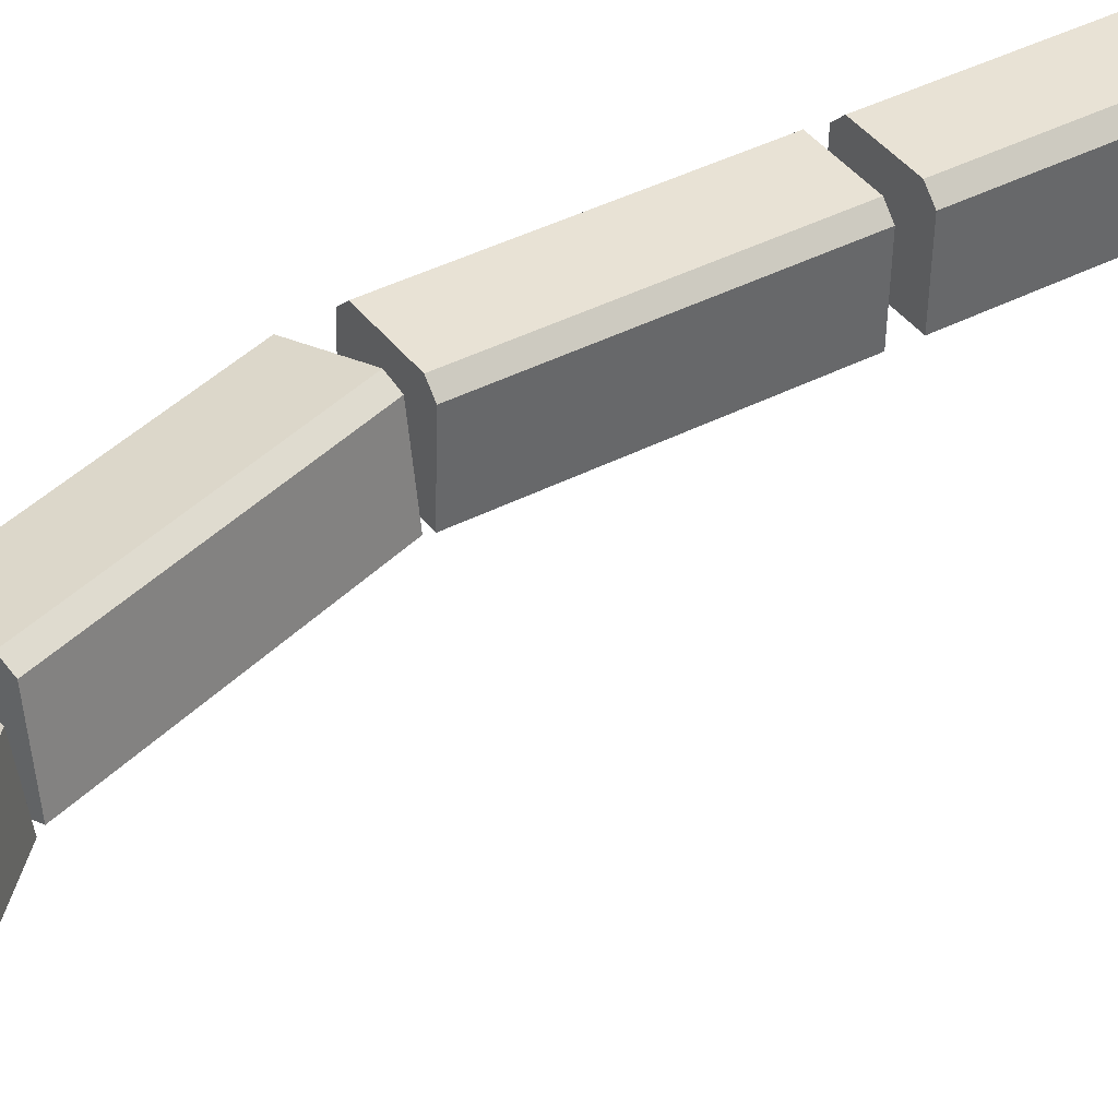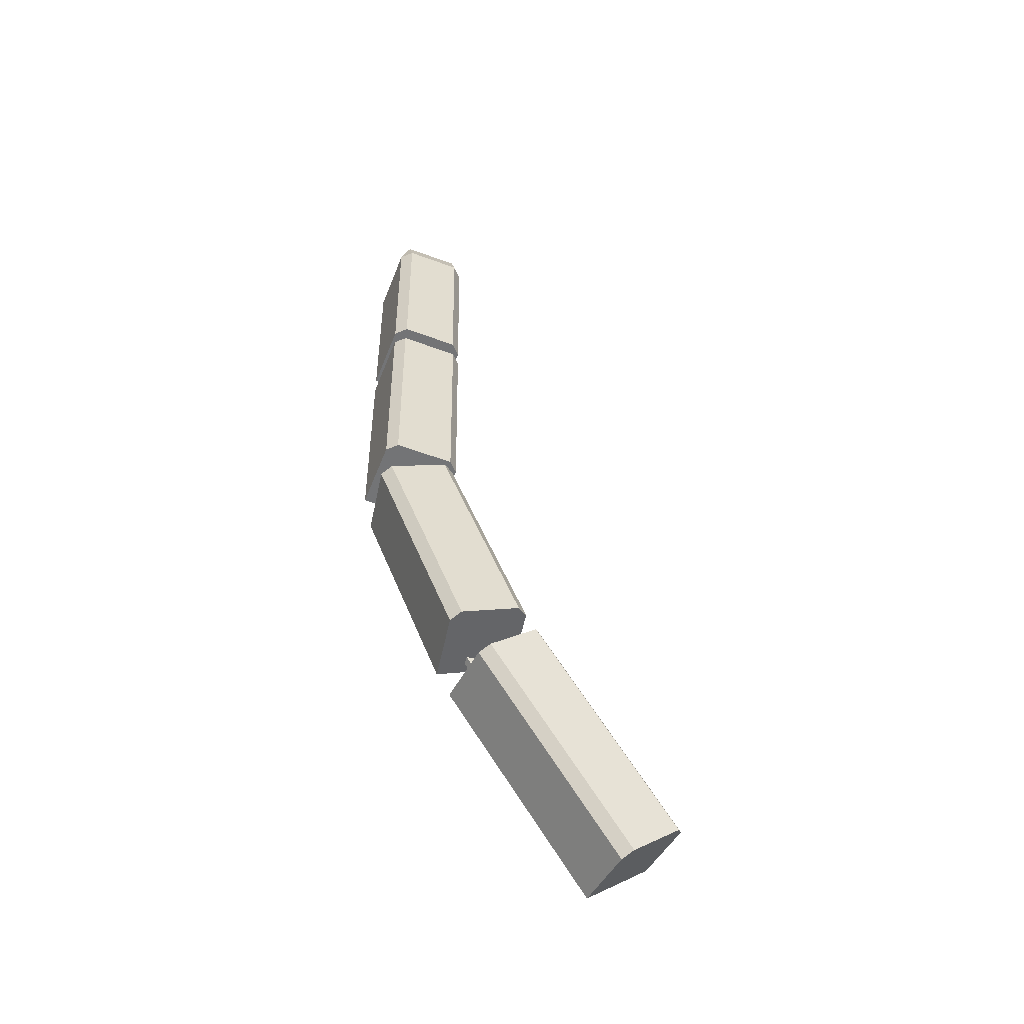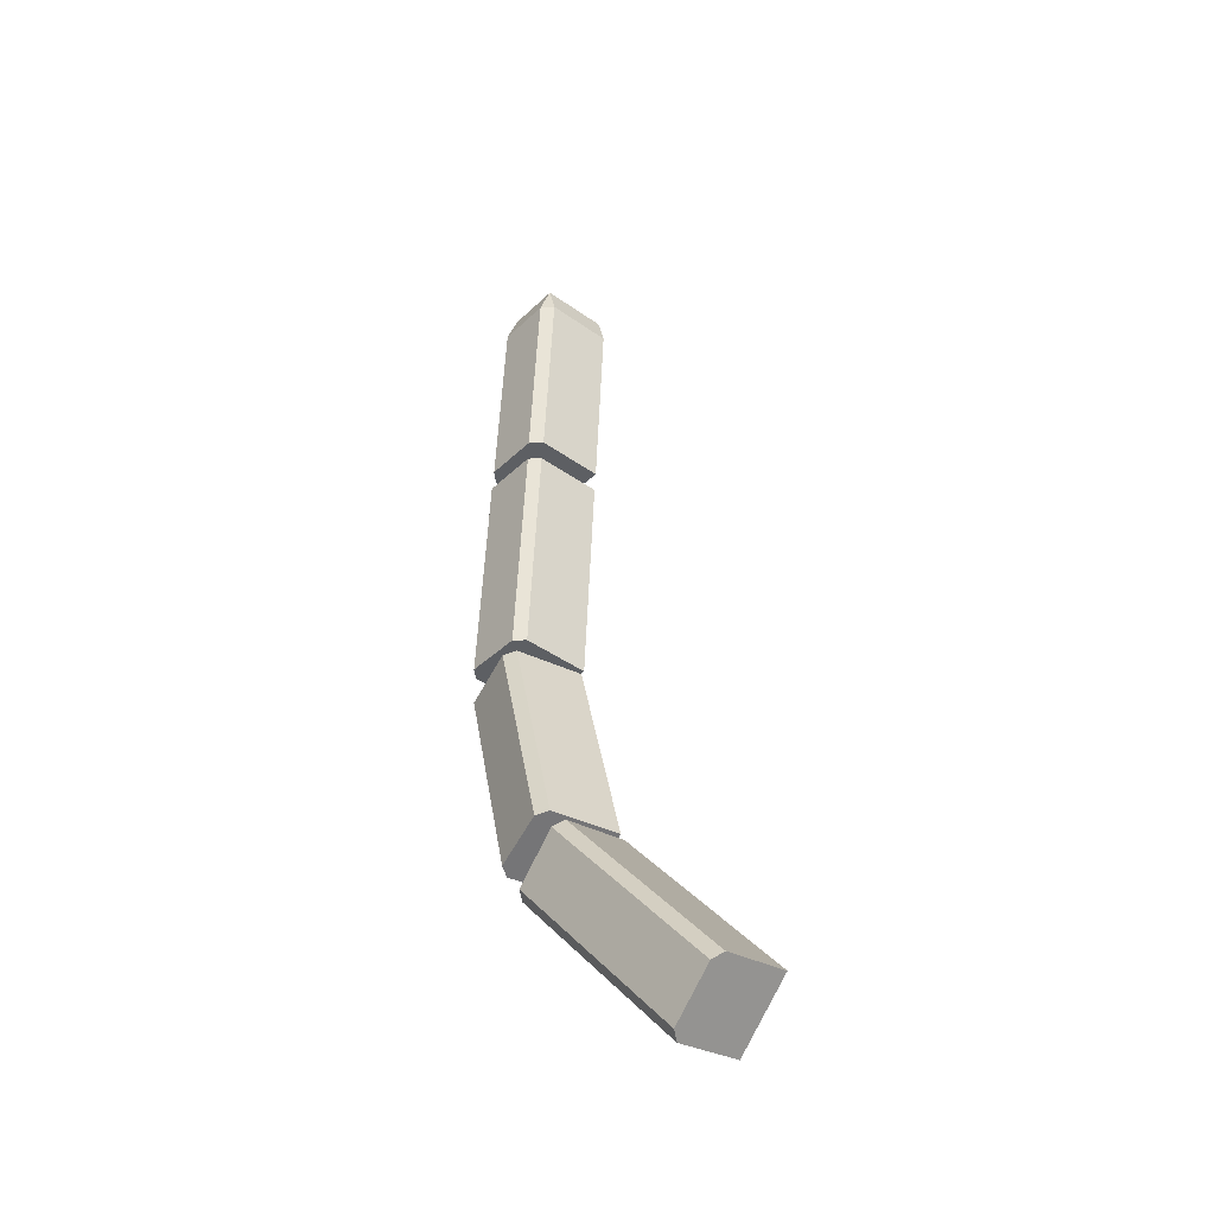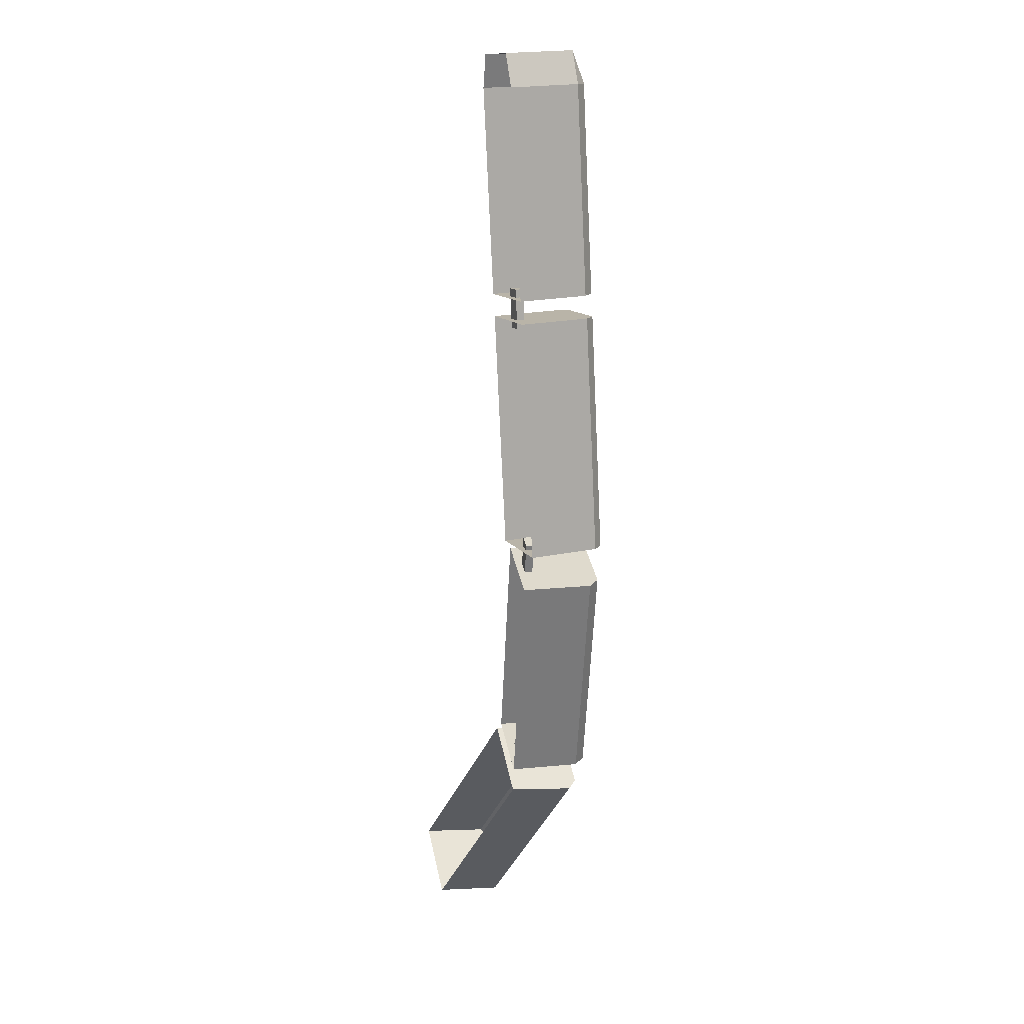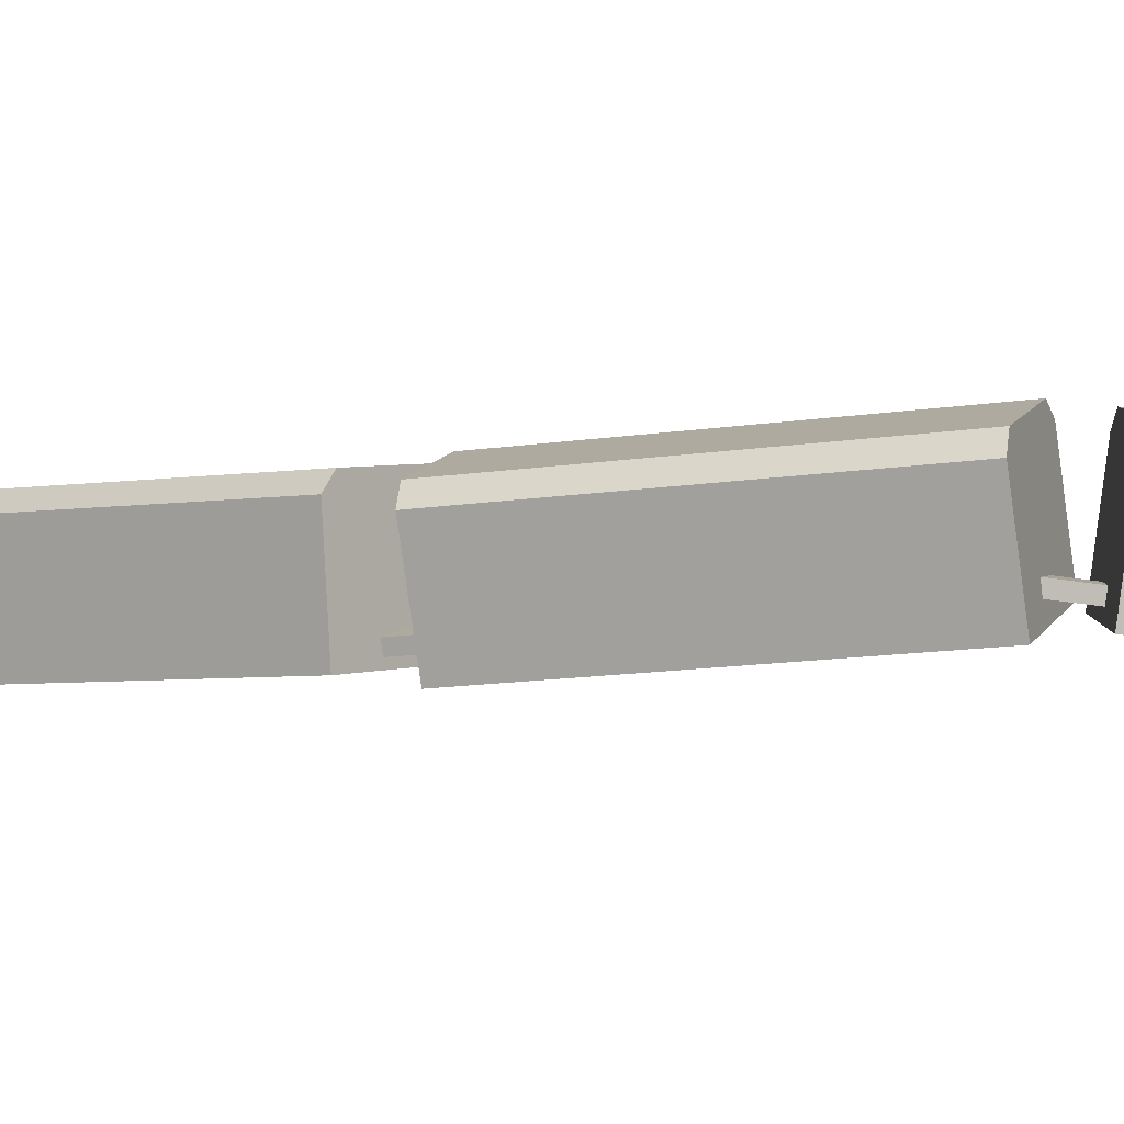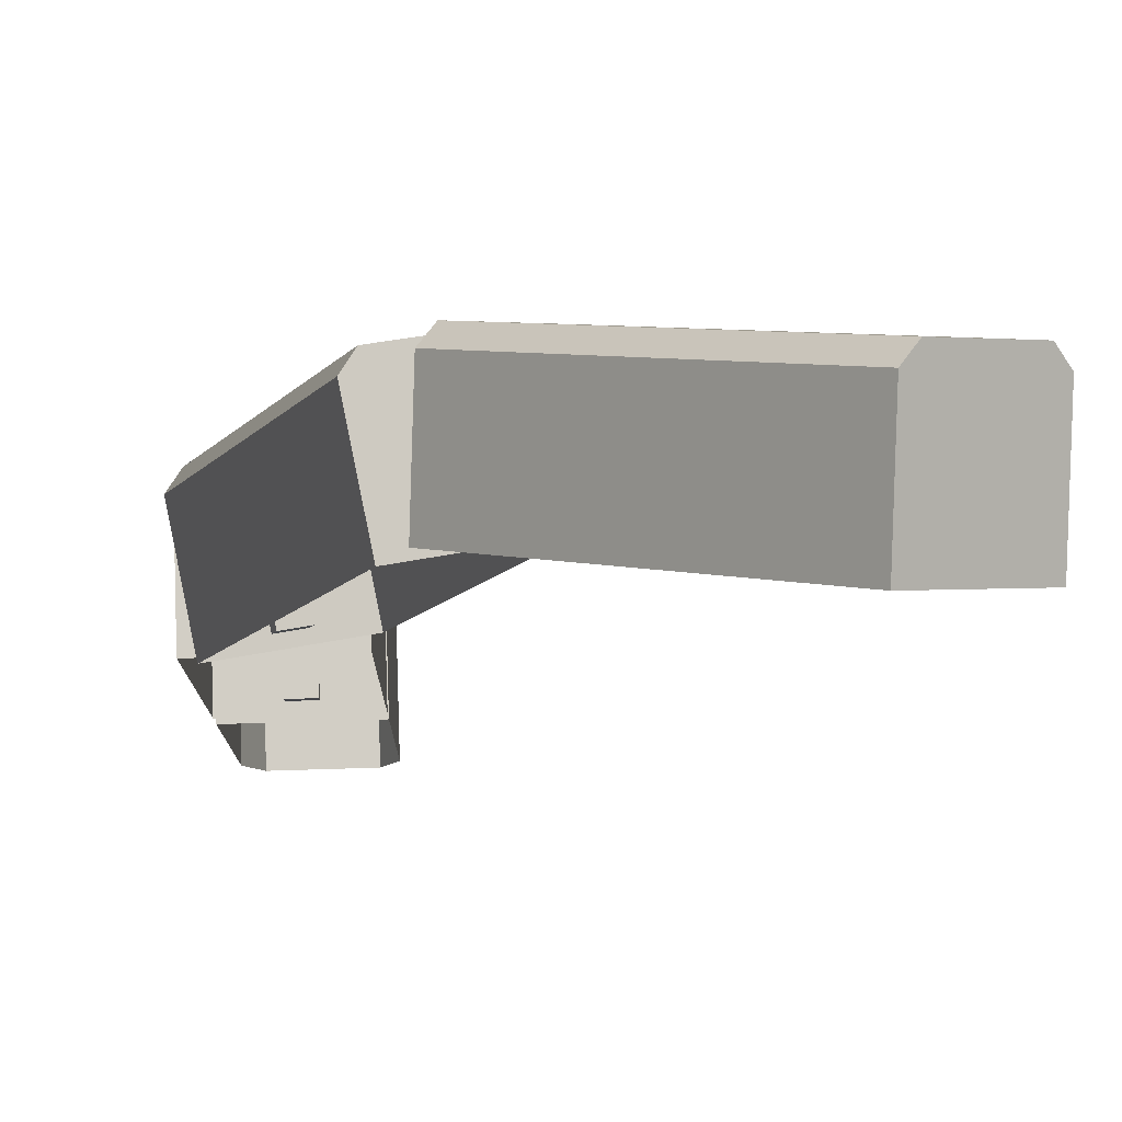
<metadata>
{"format":"obj","ext":"obj","renderer":"f3d","projection":"perspective","resolution":1024,"background":"white","views":[{"elev":43.0,"azim":-123.9,"up":"+Y"},{"elev":-53.5,"azim":156.7,"up":"+Z"},{"elev":-38.7,"azim":-131.6,"up":"+Z"},{"elev":12.9,"azim":68.0,"up":"+Z"},{"elev":1.1,"azim":128.4,"up":"+Y"},{"elev":-5.0,"azim":179.3,"up":"+Y"}]}
</metadata>
<code>
o Cube.001
v -2.391 0.4948 12.48
v -2.404 0.4971 12.44
v -2.388 0.5817 12.48
v -2.387 0.5971 12.44
v -2.401 0.584 12.44
v -2.403 0.5094 12.18
v -2.386 0.6093 12.18
v -2.4 0.5962 12.18
v -2.304 0.4942 12.44
v -2.318 0.4927 12.48
v -2.315 0.5949 12.44
v -2.315 0.5795 12.48
v -2.301 0.581 12.44
v -2.303 0.5064 12.18
v -2.313 0.6071 12.18
v -2.3 0.5933 12.18
f 10 12 3 1
f 14 16 13 9
f 15 7 4 11
f 2 5 8 6
f 3 4 5
f 11 12 13
f 1 3 5 2
f 4 7 8 5
f 8 7 15 16 14 6
f 15 11 13 16
f 12 10 9 13
f 11 4 3 12
o Cube.008_Cube.007
v -2.403 0.5112 12.15
v -2.402 0.5254 11.85
v -2.303 0.5083 12.15
v -2.302 0.5224 11.85
v -2.387 0.6107 12.15
v -2.4 0.5986 12.15
v -2.399 0.6128 11.85
v -2.386 0.6249 11.85
v -2.3 0.5956 12.15
v -2.312 0.6085 12.15
v -2.311 0.6227 11.85
v -2.299 0.6098 11.85
f 27 24 21 26
f 20 28 25 19
f 21 24 23 22
f 27 26 25 28
f 17 22 23 18
f 24 27 28 20 18 23
f 22 17 19 25 26 21
o Cube.009_Cube.010
v -2.408 0.5349 11.84
v -2.504 0.5597 11.55
v -2.315 0.5167 11.8
v -2.412 0.5414 11.52
v -2.376 0.6306 11.83
v -2.39 0.6206 11.84
v -2.487 0.6454 11.56
v -2.473 0.6554 11.55
v -2.298 0.6024 11.8
v -2.307 0.6169 11.81
v -2.403 0.6417 11.53
v -2.394 0.6272 11.52
f 39 36 33 38
f 32 40 37 31
f 33 36 35 34
f 39 38 37 40
f 29 34 35 30
f 36 39 40 32 30 35
f 34 29 31 37 38 33
o Cube.011
v -2.504 0.5533 11.55
v -2.697 0.5161 11.32
v -2.427 0.5467 11.48
v -2.621 0.5095 11.26
v -2.497 0.6515 11.53
v -2.506 0.64 11.54
v -2.7 0.6028 11.31
v -2.691 0.6143 11.3
v -2.43 0.6333 11.47
v -2.44 0.6465 11.48
v -2.633 0.6093 11.25
v -2.623 0.5961 11.25
f 51 48 45 50
f 44 52 49 43
f 45 48 47 46
f 51 50 49 52
f 41 46 47 42
f 48 51 52 44 42 47
f 46 41 43 49 50 45
o Cube.012
v -2.357 0.533 11.86
v -2.355 0.5428 11.86
v -2.373 0.5372 11.82
v -2.371 0.547 11.82
v -2.339 0.5294 11.86
v -2.337 0.5392 11.86
v -2.355 0.5335 11.81
v -2.353 0.5433 11.81
f 53 54 56 55
f 55 56 60 59
f 59 60 58 57
f 57 58 54 53
f 55 59 57 53
f 60 56 54 58
o Cube.013
v -2.449 0.5644 11.55
v -2.449 0.5743 11.55
v -2.481 0.5582 11.51
v -2.481 0.5681 11.51
v -2.433 0.563 11.54
v -2.434 0.5729 11.54
v -2.466 0.5568 11.5
v -2.466 0.5667 11.5
f 61 62 64 63
f 63 64 68 67
f 67 68 66 65
f 65 66 62 61
f 63 67 65 61
f 68 64 62 66
o Cube
v -2.364 0.5169 12.19
v -2.364 0.5269 12.19
v -2.364 0.5193 12.14
v -2.364 0.5293 12.14
v -2.344 0.5163 12.19
v -2.344 0.5263 12.19
v -2.344 0.5187 12.14
v -2.344 0.5287 12.14
f 69 70 72 71
f 71 72 76 75
f 75 76 74 73
f 73 74 70 69
f 71 75 73 69
f 76 72 70 74

</code>
